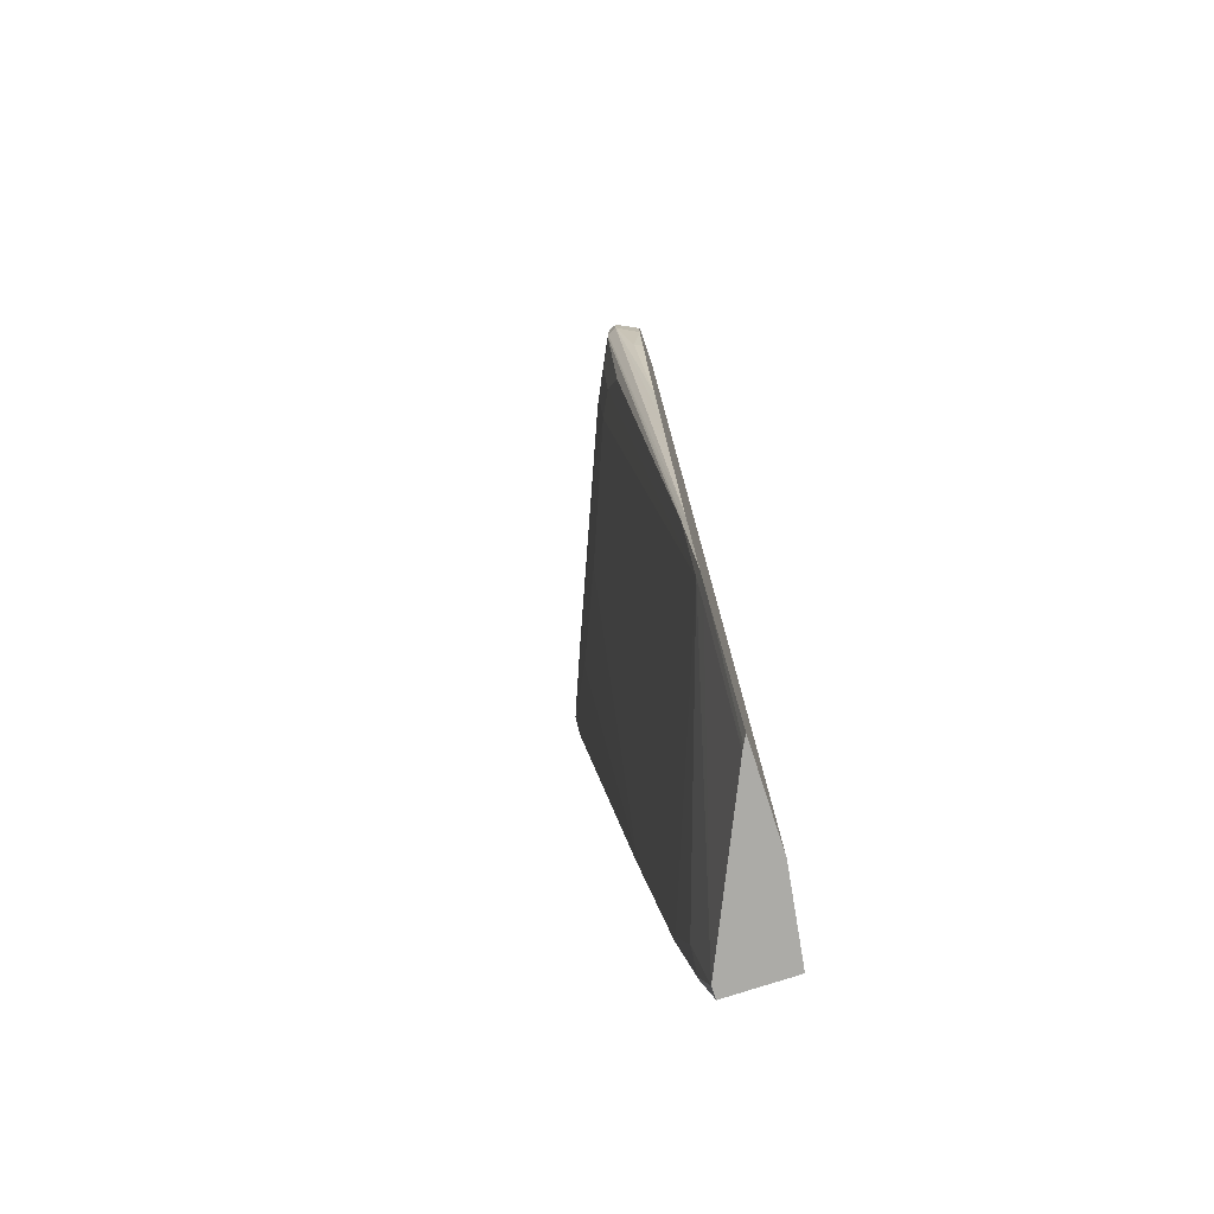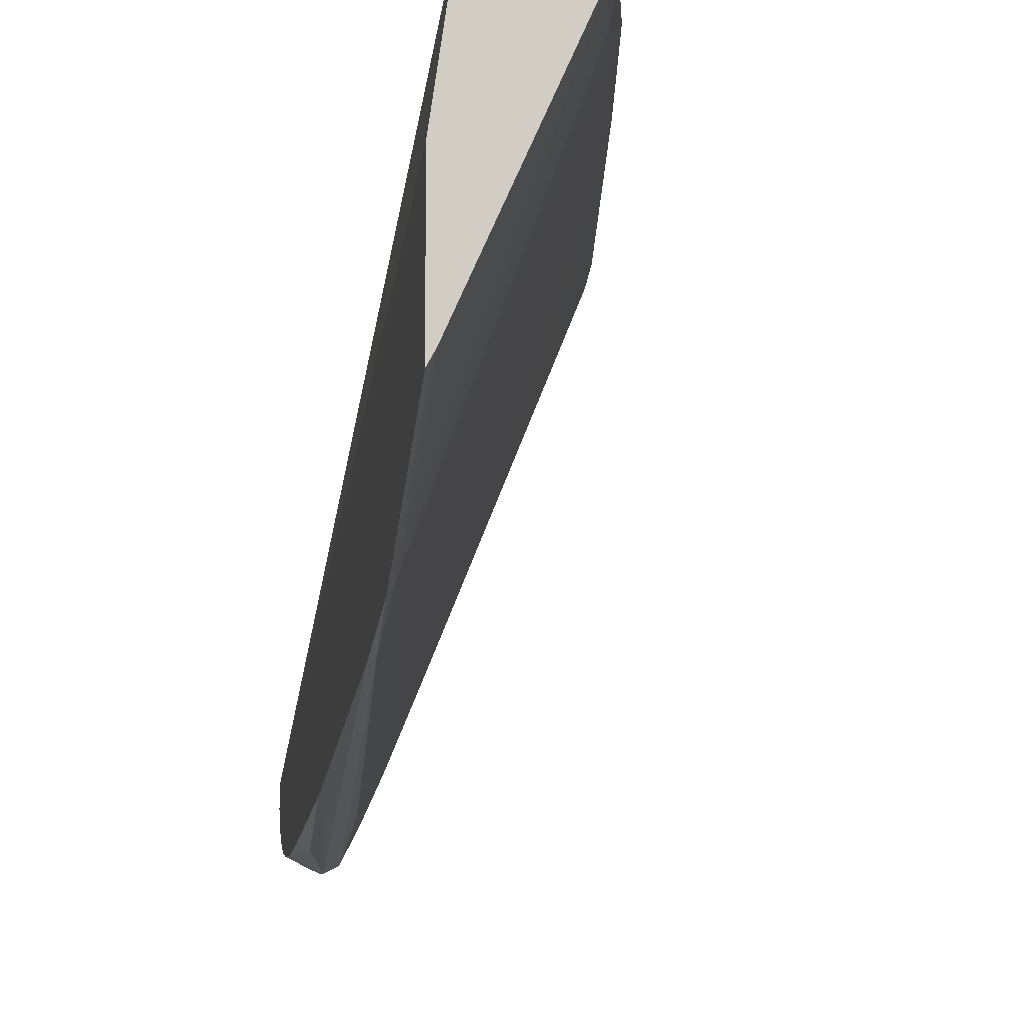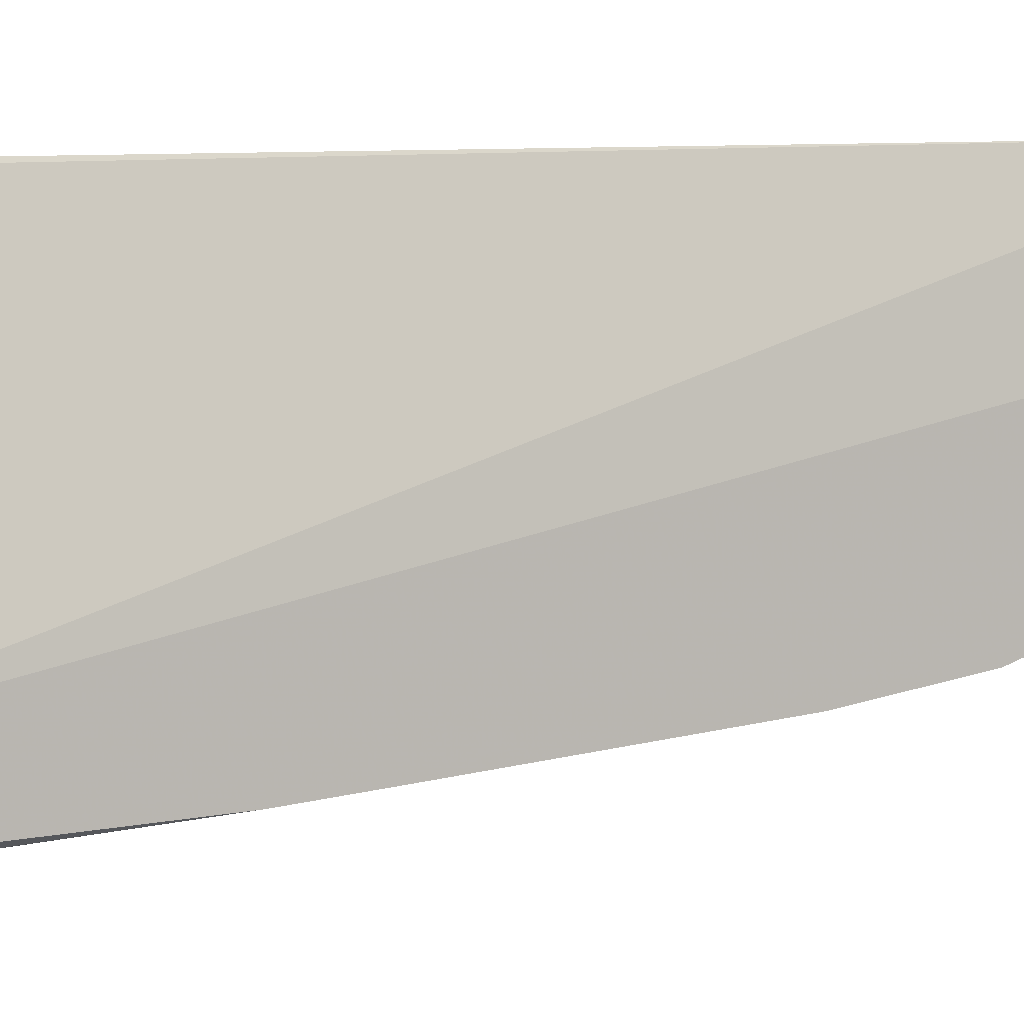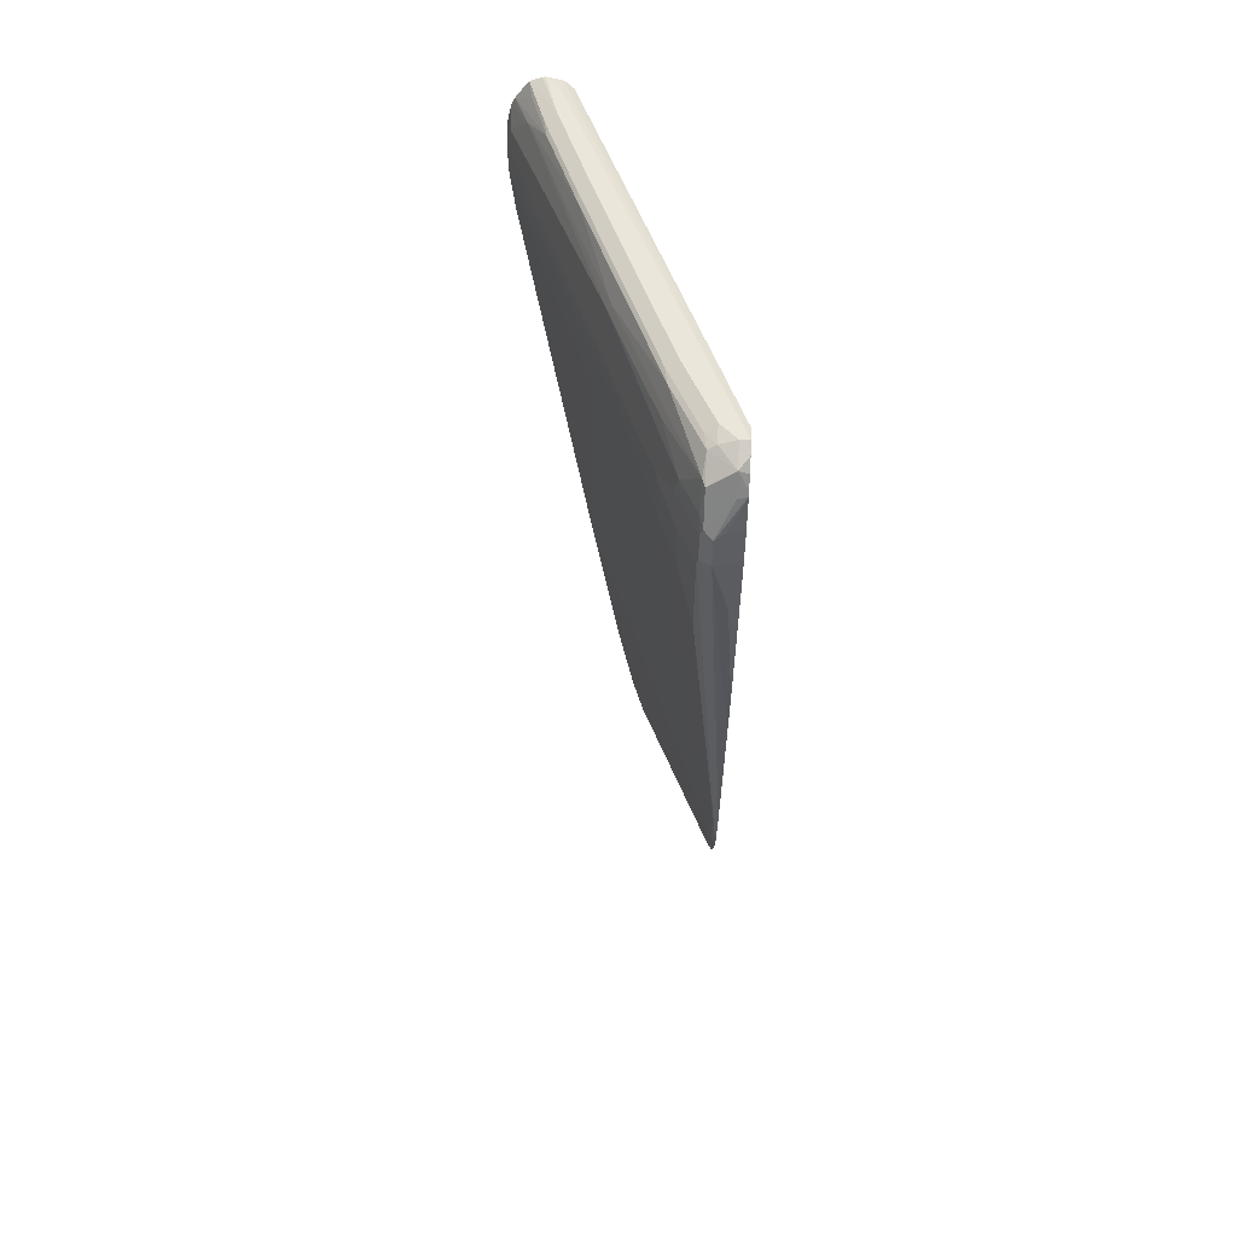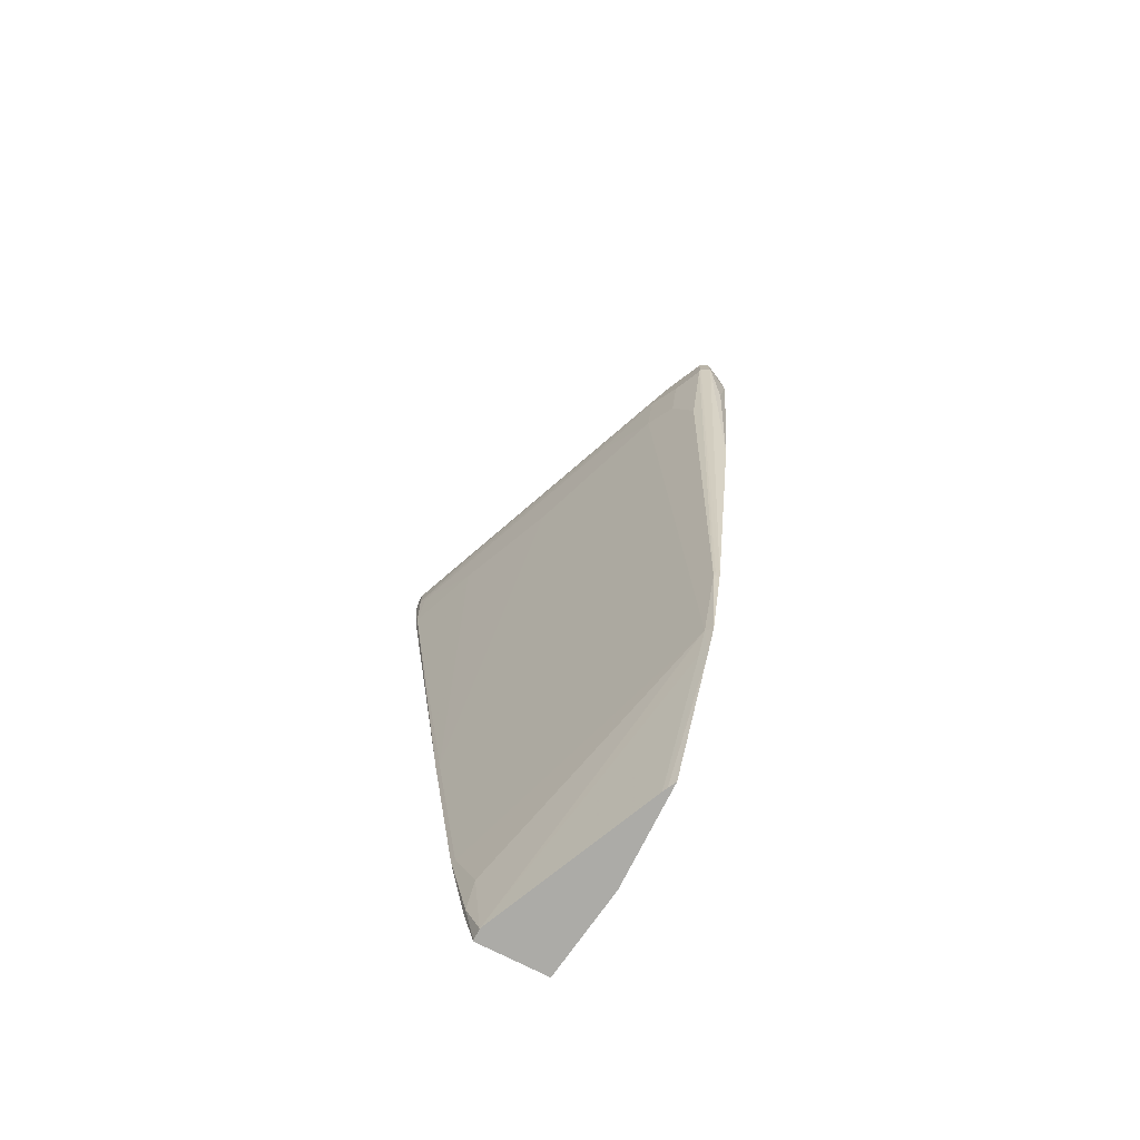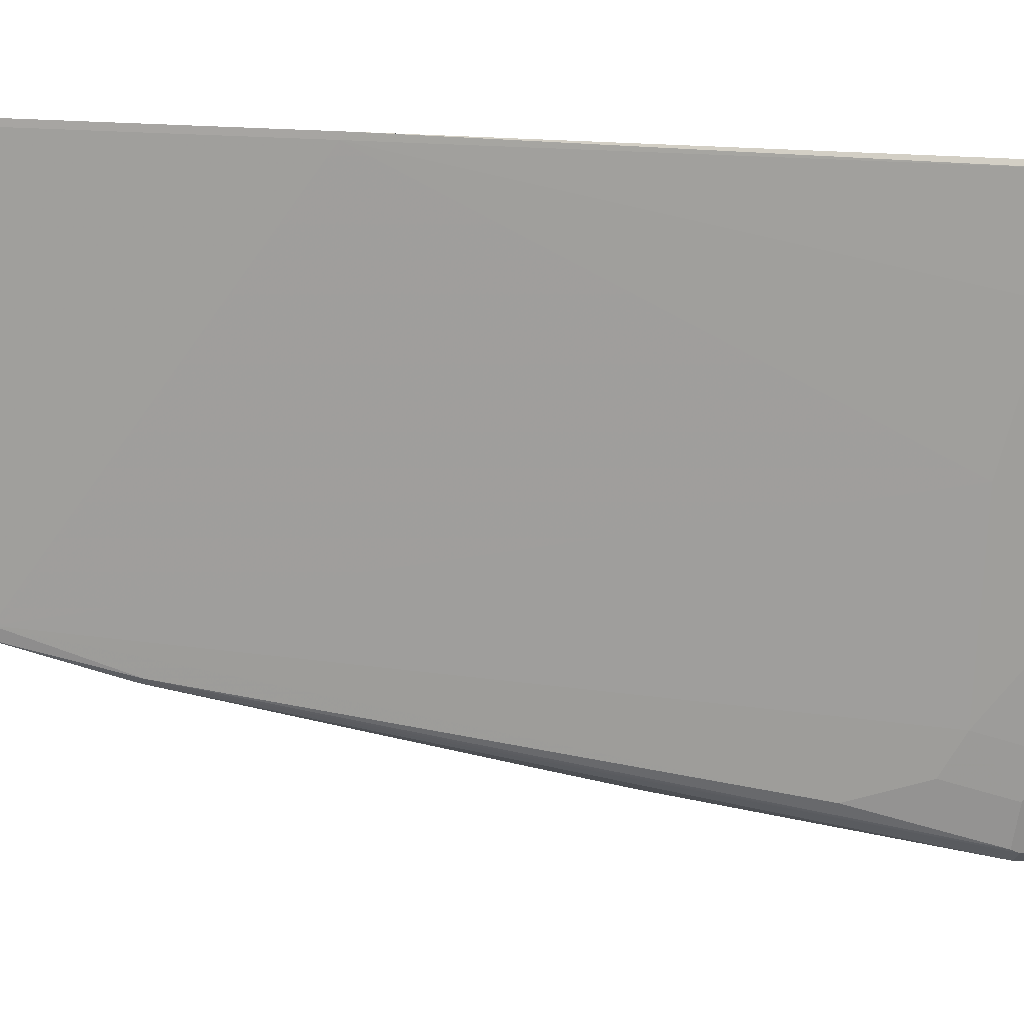
<metadata>
{"format":"obj","ext":"obj","renderer":"f3d","projection":"perspective","resolution":1024,"background":"white","views":[{"elev":-76.3,"azim":-161.9,"up":"+Y"},{"elev":-6.0,"azim":-7.8,"up":"+Z"},{"elev":3.8,"azim":-77.8,"up":"+Z"},{"elev":55.0,"azim":-177.2,"up":"+Y"},{"elev":-76.3,"azim":153.2,"up":"+Y"},{"elev":-3.7,"azim":69.2,"up":"+Z"}]}
</metadata>
<code>
v 0.3058 0.8791 -0.05734
v 0.223 0.8727 -0.293
v 0.2102 0.8791 -0.2867
v 0.1848 0.8727 -0.3695
v 0.2198 0.8695 -0.3106
v 0.3185 0.8727 -0.06374
v 0.3567 0.8727 0.03186
v 0.3536 0.8695 0.01434
v 0.3766 0.8729 0.09195
v 0.344 0.8791 0.03823
v 0.3595 0.8791 0.09195
v 0.3631 0.8783 0.09195
v 0.3326 0.86 0.09195
v 0.3421 0.8752 0.09195
v 0.3371 0.8725 0.09195
v 0.3297 0.8695 0.086
v 0.1419 0.875 -0.3645
v 0.1419 0.8791 -0.3822
v 0.344 0.8791 0.07644
v 0.1529 0.8791 -0.3822
v 0.1419 0.8727 -0.395
v 0.1419 0.8613 -0.4068
v 0.1529 0.8663 -0.4077
v 0.1529 0.8727 -0.395
v 0.172 0.8743 -0.3846
v 0.1816 0.8695 -0.387
v 0.172 0.8791 -0.3631
v 0.1848 0.8536 -0.4077
v 0.1816 0.8504 -0.4157
v 0.1529 0.8409 -0.4204
v 0.1419 0.8422 -0.4177
v 0.172 0.8026 -0.4395
v 0.1816 0.8122 -0.4348
v 0.1863 0.8217 -0.4228
v 0.2055 0.8217 -0.3846
v 0.1848 0.8026 -0.4332
v 0.1848 0.7644 -0.4332
v 0.172 0.7644 -0.4395
v 0.1419 0.04888 -0.3001
v 0.1465 0.05736 -0.2994
v 0.1419 0.0428 -0.2987
v 0.1481 0.04784 -0.2962
v 0.1863 0.7548 -0.43
v 0.2055 0.7548 -0.3918
v 0.2294 0.7836 -0.344
v 0.2246 0.7739 -0.3535
v 0.2246 0.6975 -0.3344
v 0.2628 0.7548 -0.258
v 0.2676 0.7644 -0.2484
v 0.3965 0.7548 0.06689
v 0.3583 0.6975 -0.009593
v 0.3965 0.6975 0.086
v 0.4013 0.7644 0.07644
v 0.4 0.7453 0.09195
v 0.3965 0.7054 0.09195
v 0.4013 0.7644 0.09195
v 0.4013 0.8026 0.07644
v 0.3631 0.7836 -0.01913
v 0.2867 0.8217 -0.1911
v 0.2819 0.8409 -0.1935
v 0.3965 0.8217 0.07406
v 0.4005 0.8217 0.09195
v 0.4013 0.8182 0.09195
v 0.3941 0.8457 0.09195
v 0.391 0.852 0.09195
v 0.3918 0.8504 0.09078
v 0.3759 0.8536 0.05096
v 0.3153 0.8695 -0.08123
v 0.2771 0.8504 -0.1959
v 0.3965 0.8396 0.09195
v 0.2198 0.8504 -0.3296
v 0.2246 0.8409 -0.3273
v 0.2102 0.8026 -0.3822
v 0.3727 0.8695 0.07167
v 0.2628 -0.2344 0.09195
v 0.3231 0.1494 0.09195
v 0.3951 0.6915 0.09195
v 0.3201 0.1434 0.086
v 0.301 0.6784 -0.1434
v 0.1481 -0.06687 -0.258
v 0.2819 -0.1242 0.086
v 0.2848 -0.1182 0.09195
v 0.2628 -0.2389 0.086
v 0.2485 -0.2916 0.09063
v 0.2485 -0.2916 0.07644
v 0.2482 -0.2916 0.09195
v 0.1594 -0.2916 0.09195
v 0.1419 -0.2916 -0.1546
v 0.1504 -0.2916 -0.1387
v 0.1481 -0.105 -0.2389
v 0.1419 -0.1134 -0.2472
v 0.1474 -0.2916 -0.1449
v 0.1419 -0.07512 -0.2663
v 0.1863 0.6019 -0.3918
v 0.2055 0.6784 -0.3727
v 0.1419 0.4468 -0.3804
v 0.1419 0.3512 -0.3613
v 0.1529 0.6688 -0.4204
v 0.1419 0.7534 -0.4245
v 0.1419 0.7986 -0.4245
v 0.1593 0.809 -0.4332
v 0.1419 0.8207 -0.4225
v 0.1419 0.6743 -0.4149
v 0.1419 0.8476 -0.415
v 0.1419 -0.2916 -0.02468
v 0.1601 -0.2711 0.09195
v 0.1419 0.8677 -0.3578
v 0.2628 -0.2006 0.06689
f 84 75 86
f 78 81 80
f 78 76 81
f 82 81 76
f 82 75 83
f 82 76 75
f 78 80 79
f 84 83 75
f 84 85 83
f 84 86 85
f 82 83 81
f 90 80 85
f 86 87 85
f 85 87 88
f 89 85 88
f 90 85 89
f 90 91 80
f 90 89 91
f 92 91 89
f 92 88 91
f 92 89 88
f 91 88 93
f 91 93 80
f 86 75 87
f 78 79 51
f 74 66 8
f 52 76 78
f 68 5 6
f 42 80 93
f 68 6 8
f 71 28 5
f 72 28 71
f 72 35 28
f 72 60 35
f 72 71 60
f 59 35 60
f 73 35 59
f 73 36 35
f 73 45 36
f 73 59 45
f 74 9 66
f 74 8 9
f 63 9 55
f 56 63 55
f 56 57 63
f 55 9 75
f 76 55 75
f 77 55 76
f 77 52 55
f 77 76 52
f 52 78 51
f 42 94 80
f 103 88 18
f 94 43 44
f 22 102 18
f 31 102 22
f 104 31 22
f 104 23 31
f 104 22 23
f 88 105 18
f 88 87 105
f 106 105 87
f 106 107 105
f 106 16 107
f 106 13 16
f 106 87 13
f 13 87 9
f 75 9 87
f 17 107 16
f 108 80 81
f 17 18 107
f 107 18 105
f 33 38 32
f 108 85 80
f 108 83 85
f 108 81 83
f 69 5 68
f 102 103 18
f 42 43 94
f 93 88 103
f 96 103 98
f 95 94 44
f 95 80 94
f 95 47 80
f 95 44 47
f 79 80 47
f 79 47 51
f 41 42 93
f 41 93 39
f 39 93 96
f 97 39 96
f 97 38 39
f 97 96 38
f 38 96 98
f 99 38 98
f 99 32 38
f 100 32 99
f 101 32 100
f 101 31 32
f 101 102 31
f 101 100 102
f 100 99 102
f 99 103 102
f 99 98 103
f 96 93 103
f 69 71 5
f 7 8 6
f 70 67 64
f 21 22 18
f 21 23 22
f 21 24 23
f 21 20 24
f 25 24 20
f 25 23 24
f 25 26 23
f 25 4 26
f 27 4 25
f 27 3 4
f 21 18 20
f 27 20 3
f 4 5 26
f 28 26 5
f 29 26 28
f 29 23 26
f 30 23 29
f 30 31 23
f 30 32 31
f 30 33 32
f 30 29 33
f 29 34 33
f 27 25 20
f 20 18 3
f 3 18 1
f 11 18 19
f 69 60 71
f 2 3 1
f 2 4 3
f 2 5 4
f 2 6 5
f 2 1 6
f 7 6 1
f 7 9 8
f 7 10 9
f 7 1 10
f 10 1 11
f 12 10 11
f 12 9 10
f 12 11 9
f 11 13 9
f 14 13 11
f 15 13 14
f 15 16 13
f 15 17 16
f 15 14 17
f 14 18 17
f 14 19 18
f 14 11 19
f 29 28 34
f 34 28 35
f 1 18 11
f 33 34 36
f 53 45 58
f 53 49 45
f 53 50 49
f 57 58 45
f 57 45 59
f 57 59 60
f 57 60 61
f 62 57 61
f 62 63 57
f 62 9 63
f 65 9 64
f 65 66 9
f 65 64 66
f 67 66 64
f 67 8 66
f 67 68 8
f 67 69 68
f 67 60 69
f 67 61 60
f 70 61 67
f 70 62 61
f 34 35 36
f 70 64 62
f 53 58 57
f 53 57 56
f 64 9 62
f 40 37 43
f 37 38 33
f 54 53 56
f 37 39 38
f 40 39 37
f 40 41 39
f 40 42 41
f 40 43 42
f 37 44 43
f 37 36 44
f 45 44 36
f 46 47 44
f 46 44 45
f 46 48 47
f 54 56 55
f 54 55 52
f 54 52 53
f 53 52 50
f 50 51 47
f 50 52 51
f 50 48 49
f 49 48 45
f 46 45 48
f 50 47 48
f 37 33 36

</code>
